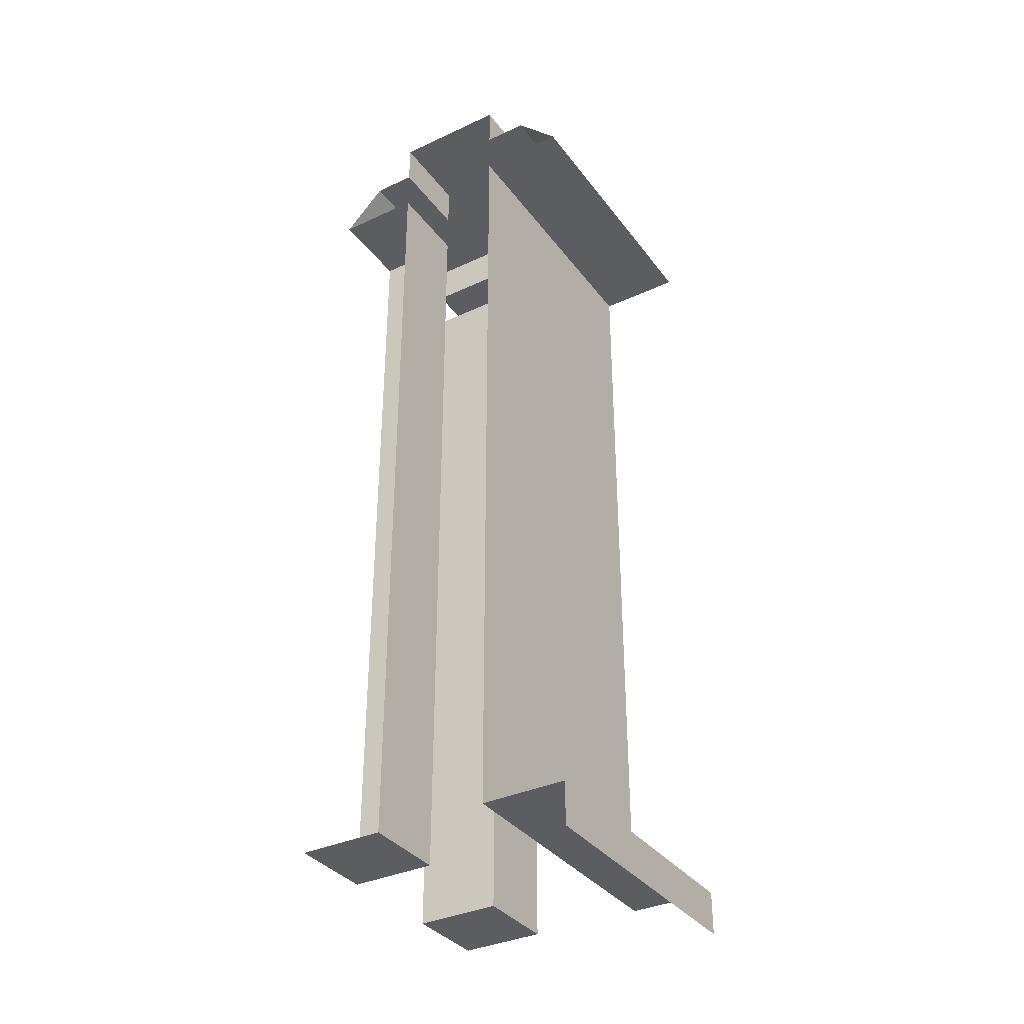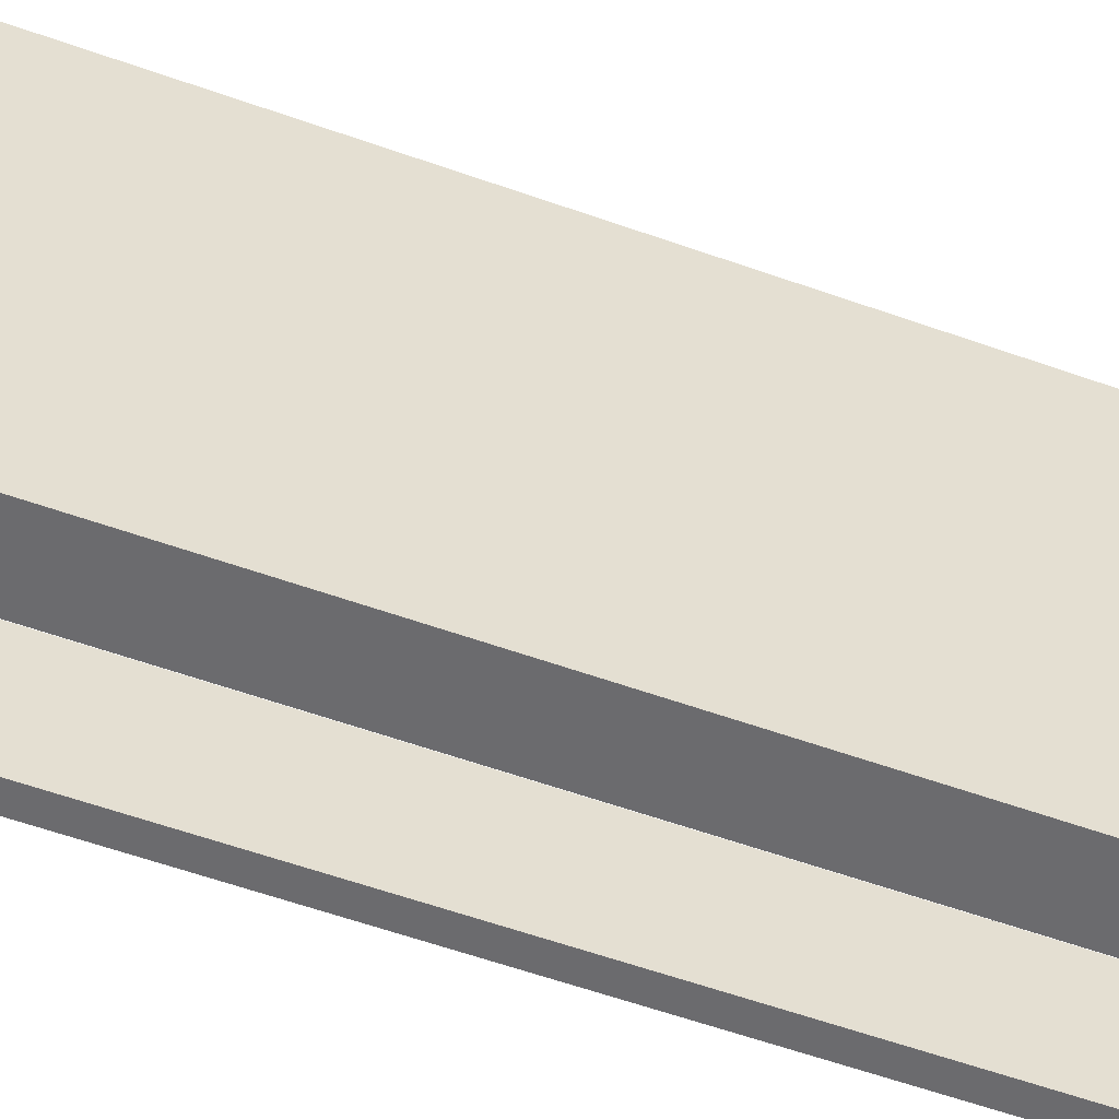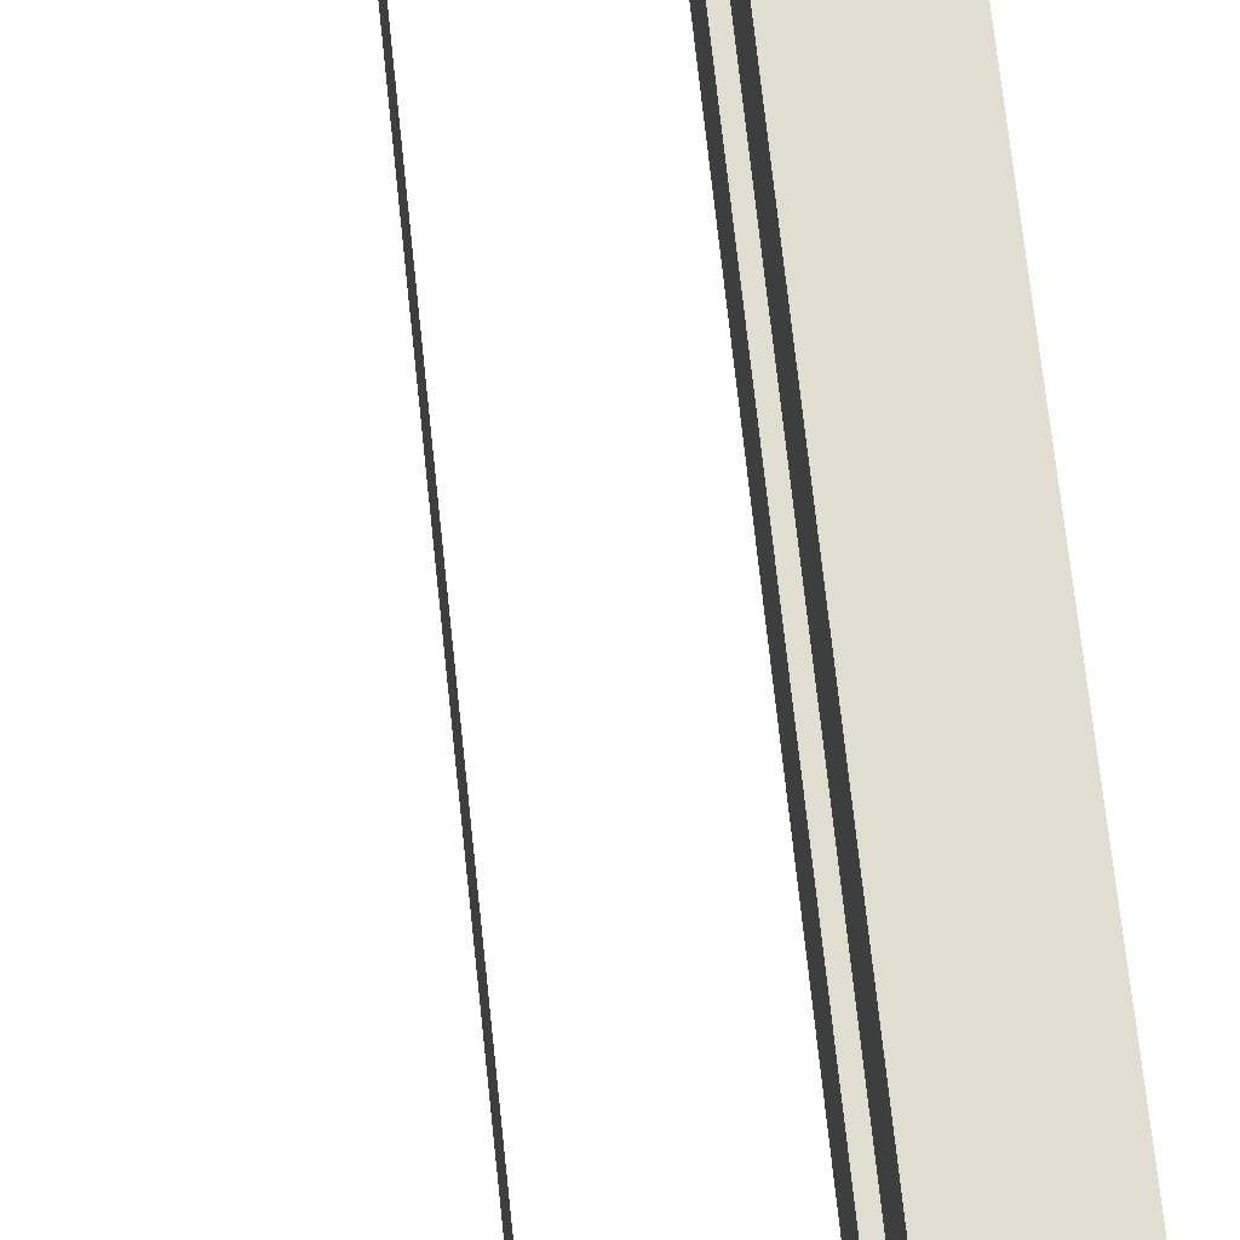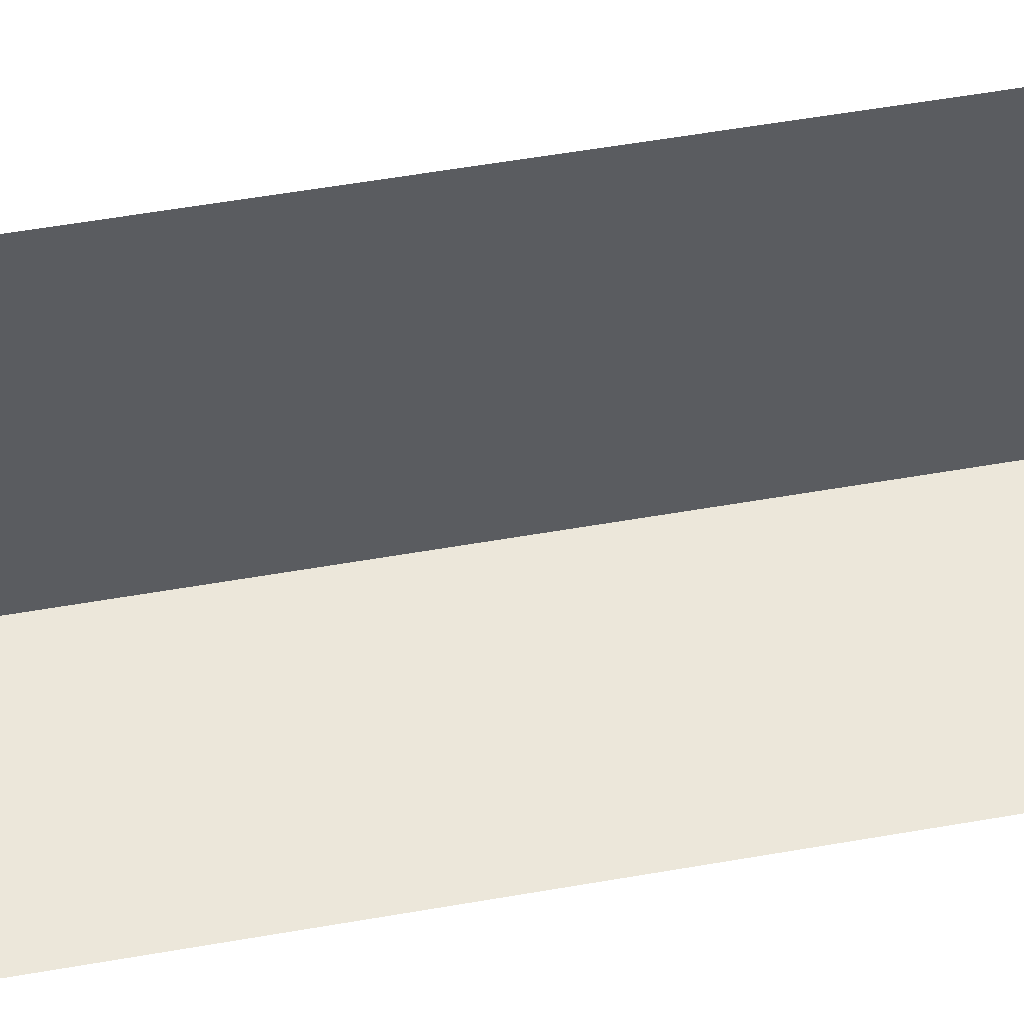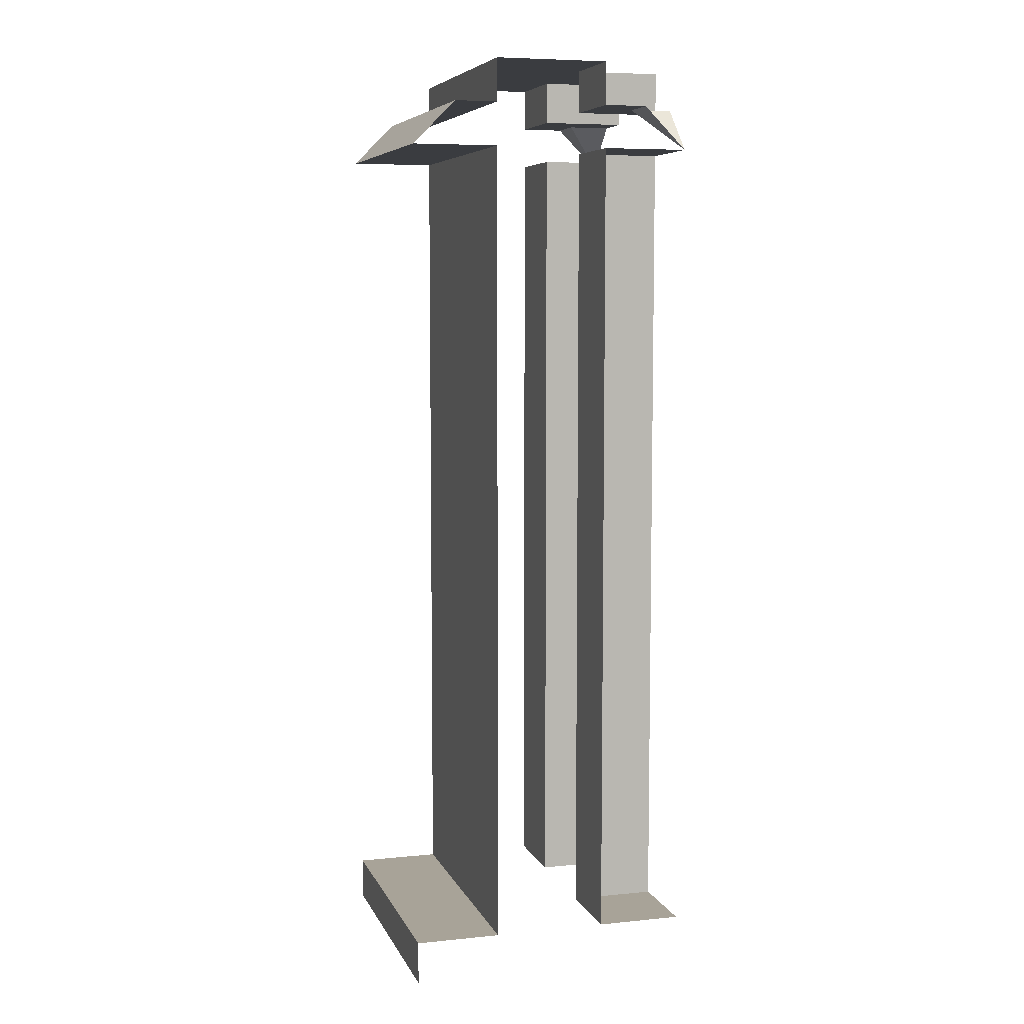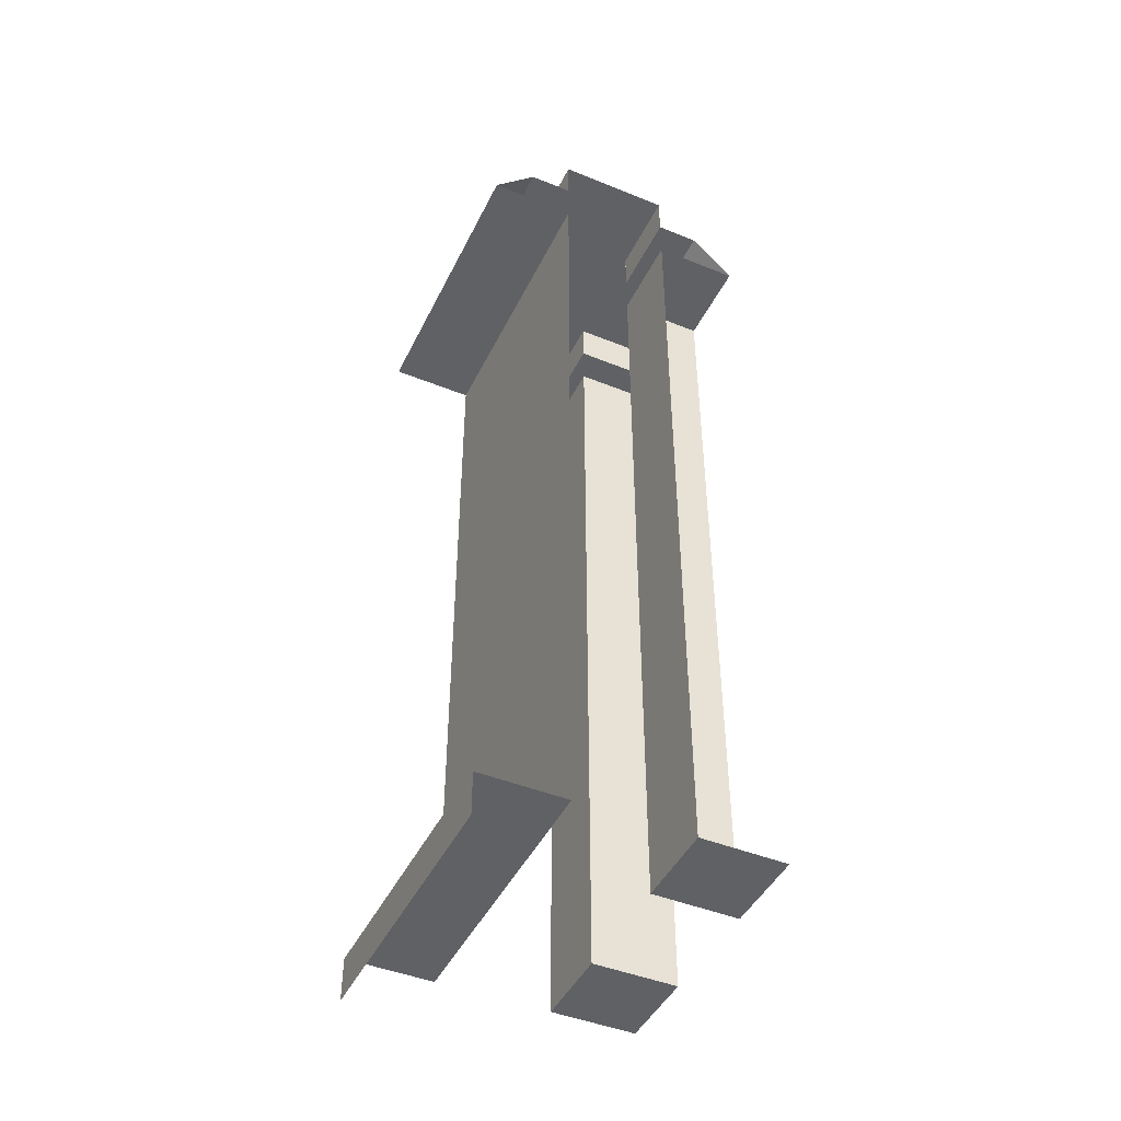
<metadata>
{"format":"obj","ext":"obj","renderer":"f3d","projection":"perspective","resolution":1024,"background":"white","views":[{"elev":-35.4,"azim":-148.3,"up":"+Y"},{"elev":-53.5,"azim":-111.3,"up":"+Z"},{"elev":68.4,"azim":-6.0,"up":"+Z"},{"elev":51.4,"azim":79.0,"up":"+Z"},{"elev":6.9,"azim":-16.3,"up":"+Y"},{"elev":-45.4,"azim":-25.1,"up":"+Y"}]}
</metadata>
<code>
o dungeon_001_wall_1tt_001.001_Cube.009
v 0.2 3 -0.2
v 0.2 3 -0.5
v 0.2 3.15 -0.5
v -0.2 3.3 -0.5
v 0.2 3.3 -0.5
v 0.35 3.15 -0.5
v 0.35 3.15 -0.2
v 0.5 0.15 -0.2
v 0.5 3 -0.2
v 0.2 0.15 -0.2
v 0.5 0.15 -0.5
v 0.2 0.15 -0.5
v 0.2 3.3 -0.2
v 0.5 3 -0.5
v 0.2 3.15 -0.35
v 0.5 3.15 -0.35
v 0.35 3.15 -0.35
v -0.2 3.3 0.5
v 0.2 3.15 0.2
v 0.2 3.3 0.2
v 0.2 3.3 0.5
v 0.2 3 0.2
v 0.5 3 0.2
v 0.2 3.15 -0.2
v 0.5 3.15 -0.2
v 0.5 3.15 0.2
v 0.5 3.3 -0.2
v 0.5 3.3 0.2
v 0.5 3.15 0.35
v 0.2 3.15 0.35
v 0.2 0.15 0.5
v 0.2 3 0.5
v 0.2 0.15 0.2
v 0.5 0.15 0.5
v 0.5 0.15 0.2
v 0.2 3.15 0.5
v 0.5 3 0.5
v 0.35 3.15 0.2
v 0.35 3.15 0.5
v 0.35 3.15 0.35
v -0.2 0.15 0.5
v -0.2 3 0.5
v -0.2 0.15 -0.5
v -0.2 3 -0.5
v -0.5 0.15 -0.5
v -0.5 0.15 0.5
v -0.5 0 -0.5
v -0.5 0 0.5
v -0.2 3.15 0.5
v -0.2 3.15 -0.5
v -0.5 3 0.5
v -0.5 3 -0.5
v -0.35 3.15 0.5
v -0.35 3.15 -0.5
f 12 2 1 10
f 24 3 5 13
f 17 14 6
f 15 24 17
f 1 2 14
f 10 1 9 8
f 10 8 11 12
f 16 14 17
f 17 7 25 16
f 6 3 15 17
f 17 24 7
f 9 1 14
f 36 19 20 21
f 35 23 22 33
f 19 26 28 20
f 28 27 13 20
f 25 24 13 27
f 40 37 29
f 38 19 40
f 22 23 37
f 33 22 32 31
f 33 31 34 35
f 39 37 40
f 40 30 36 39
f 29 26 38 40
f 40 19 30
f 32 22 37
f 41 42 44 43
f 41 43 45 46
f 46 45 47 48
f 18 4 50 49
f 52 51 53 54
f 49 50 54 53
f 44 42 51 52
f 5 4 18 21 20 13

</code>
